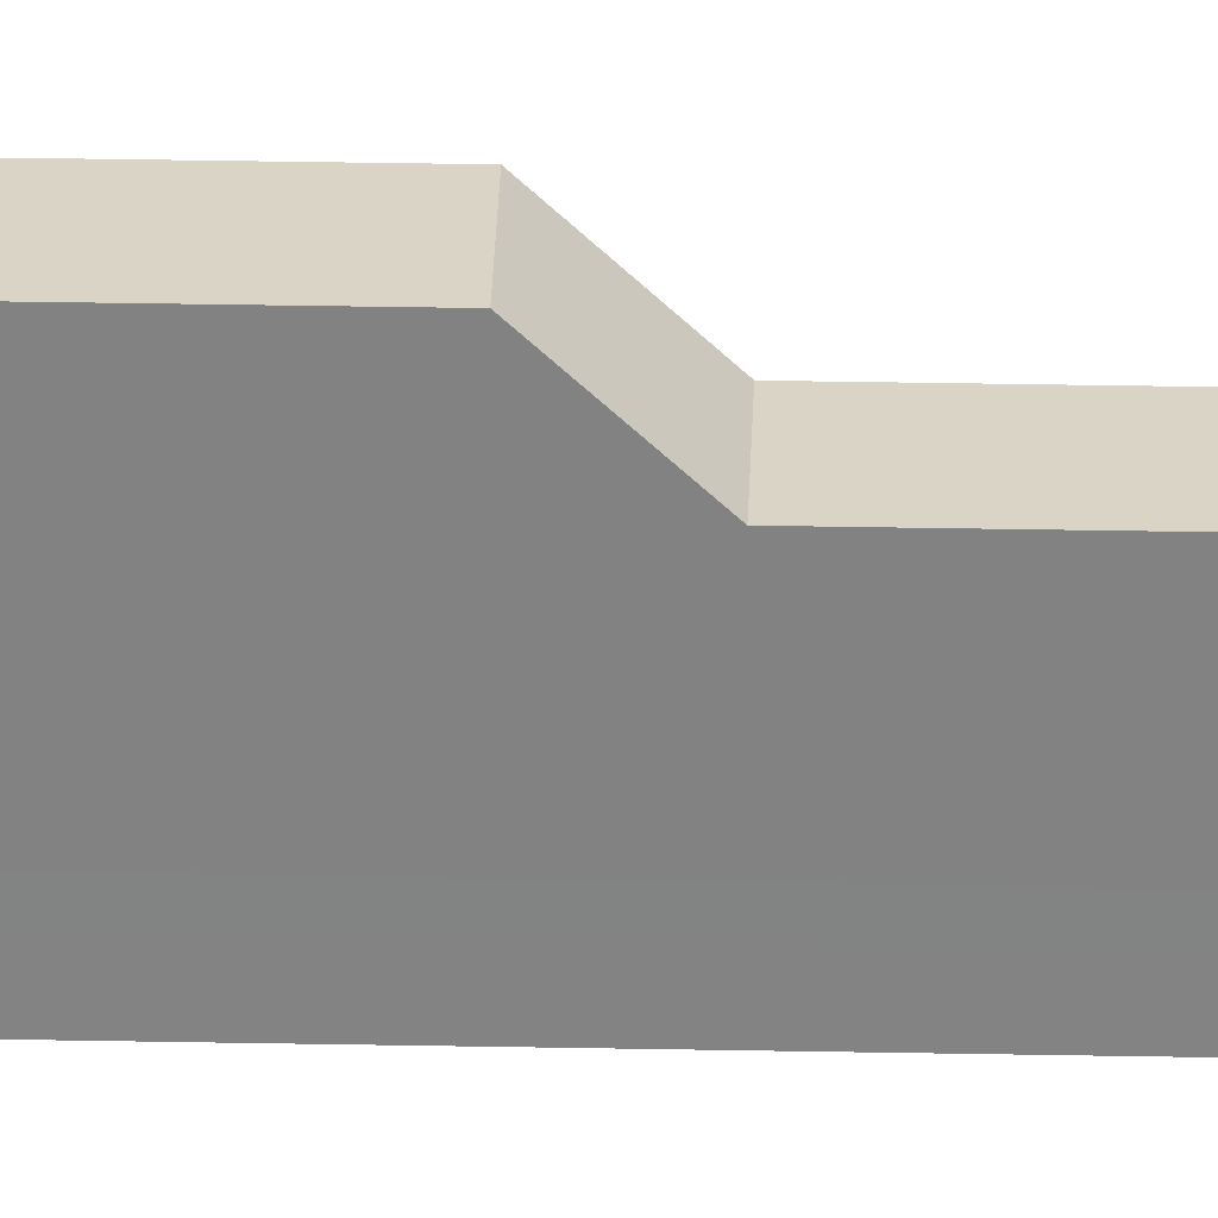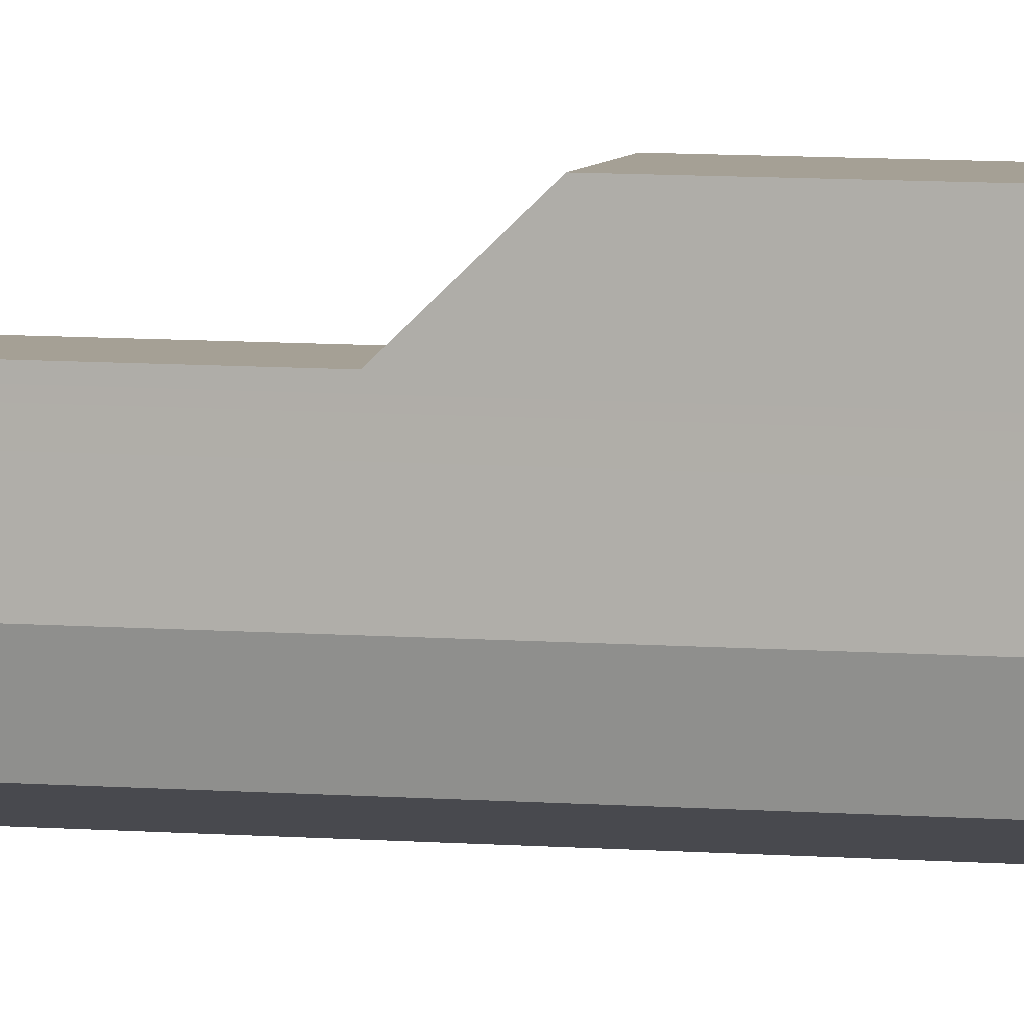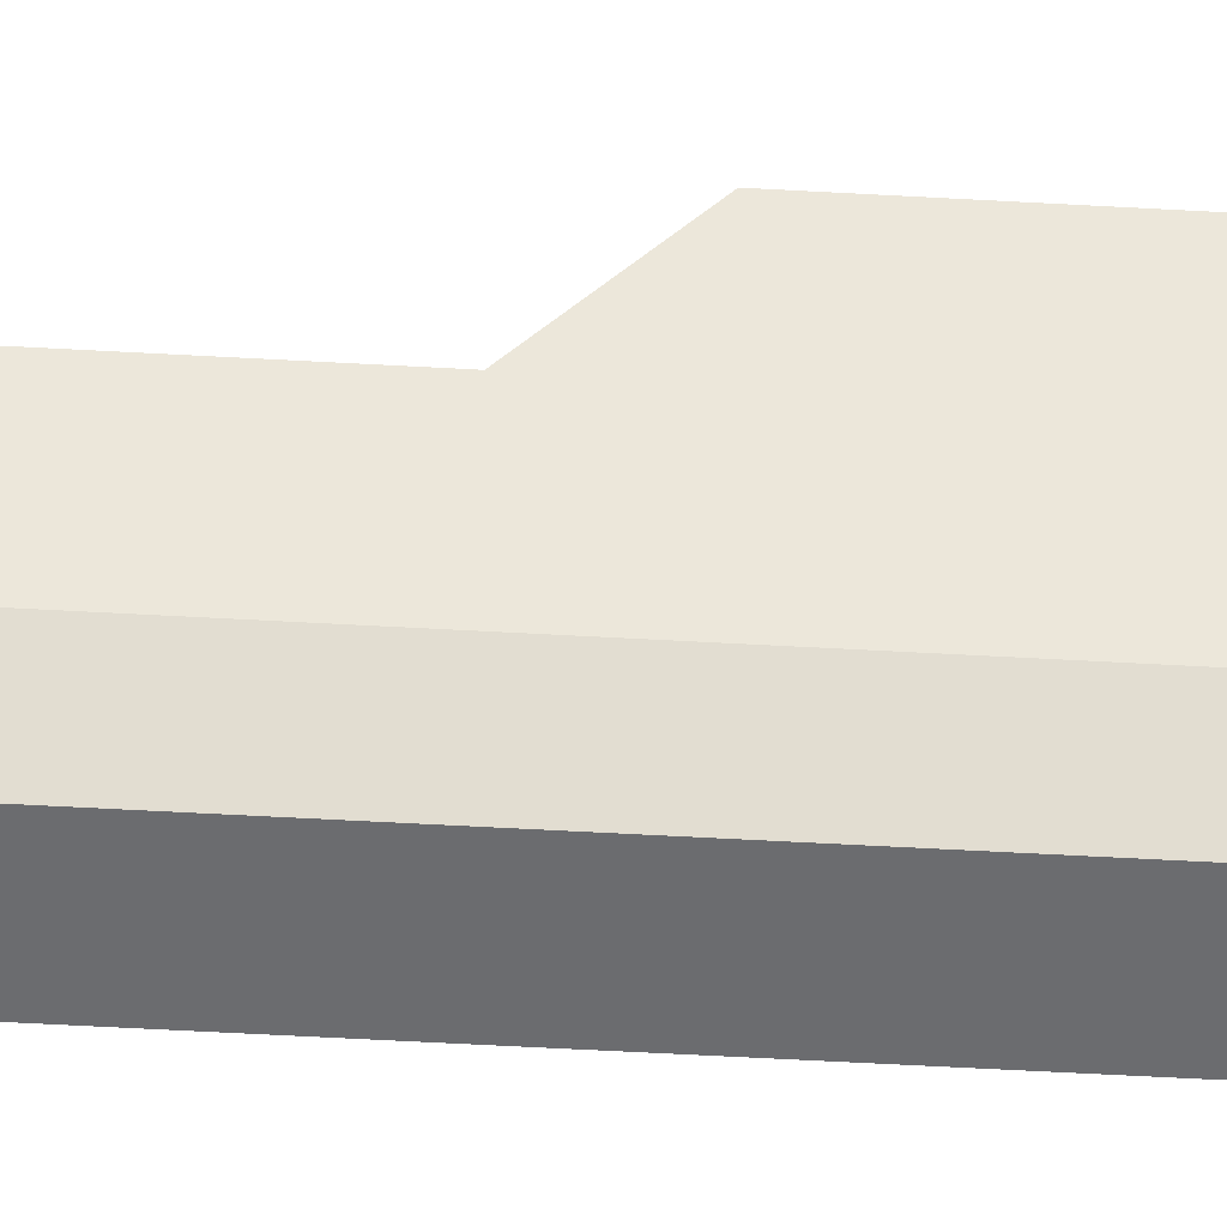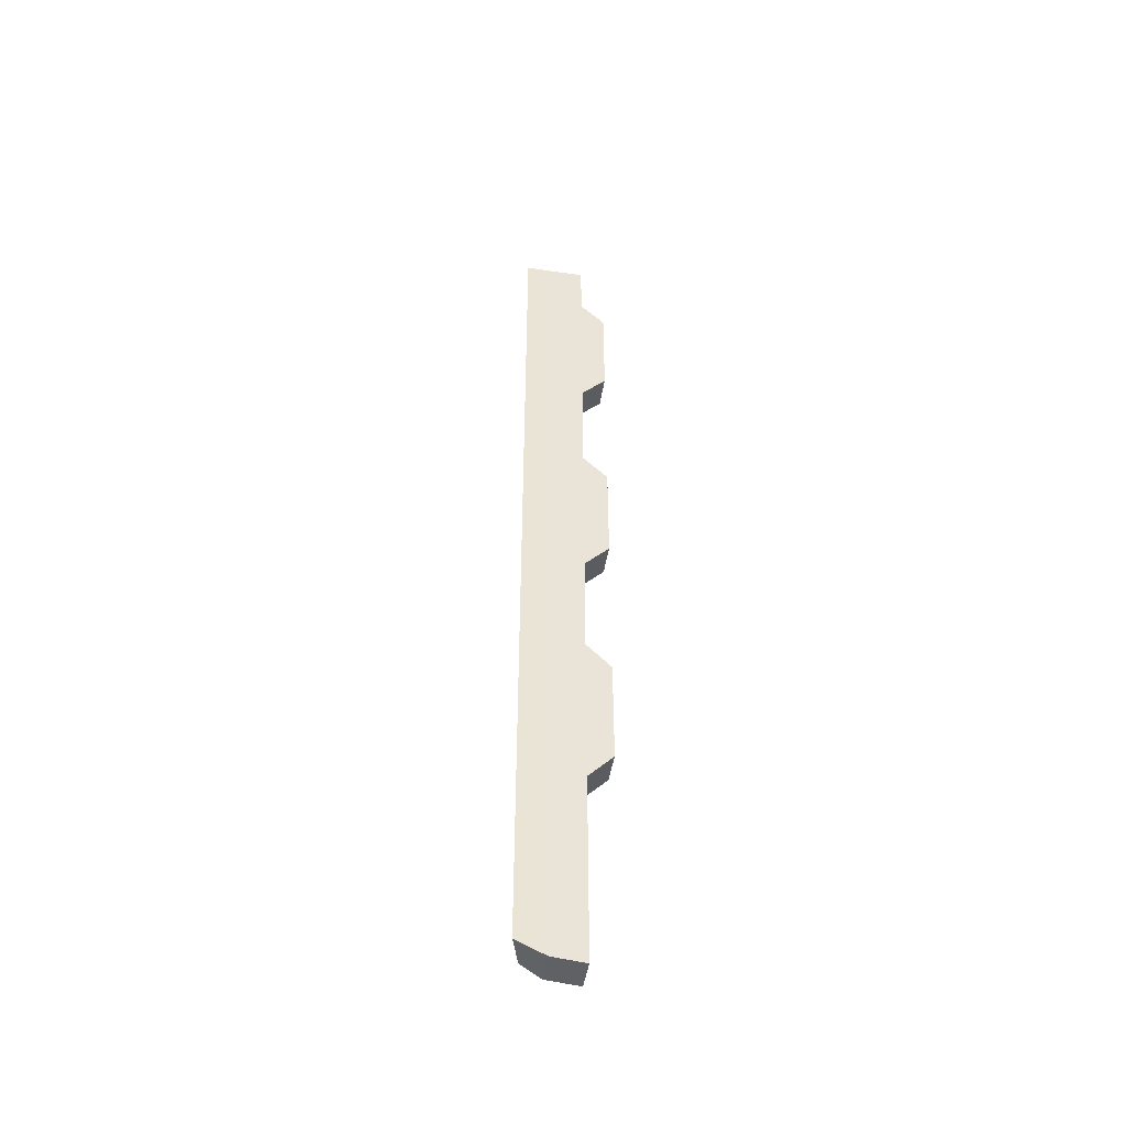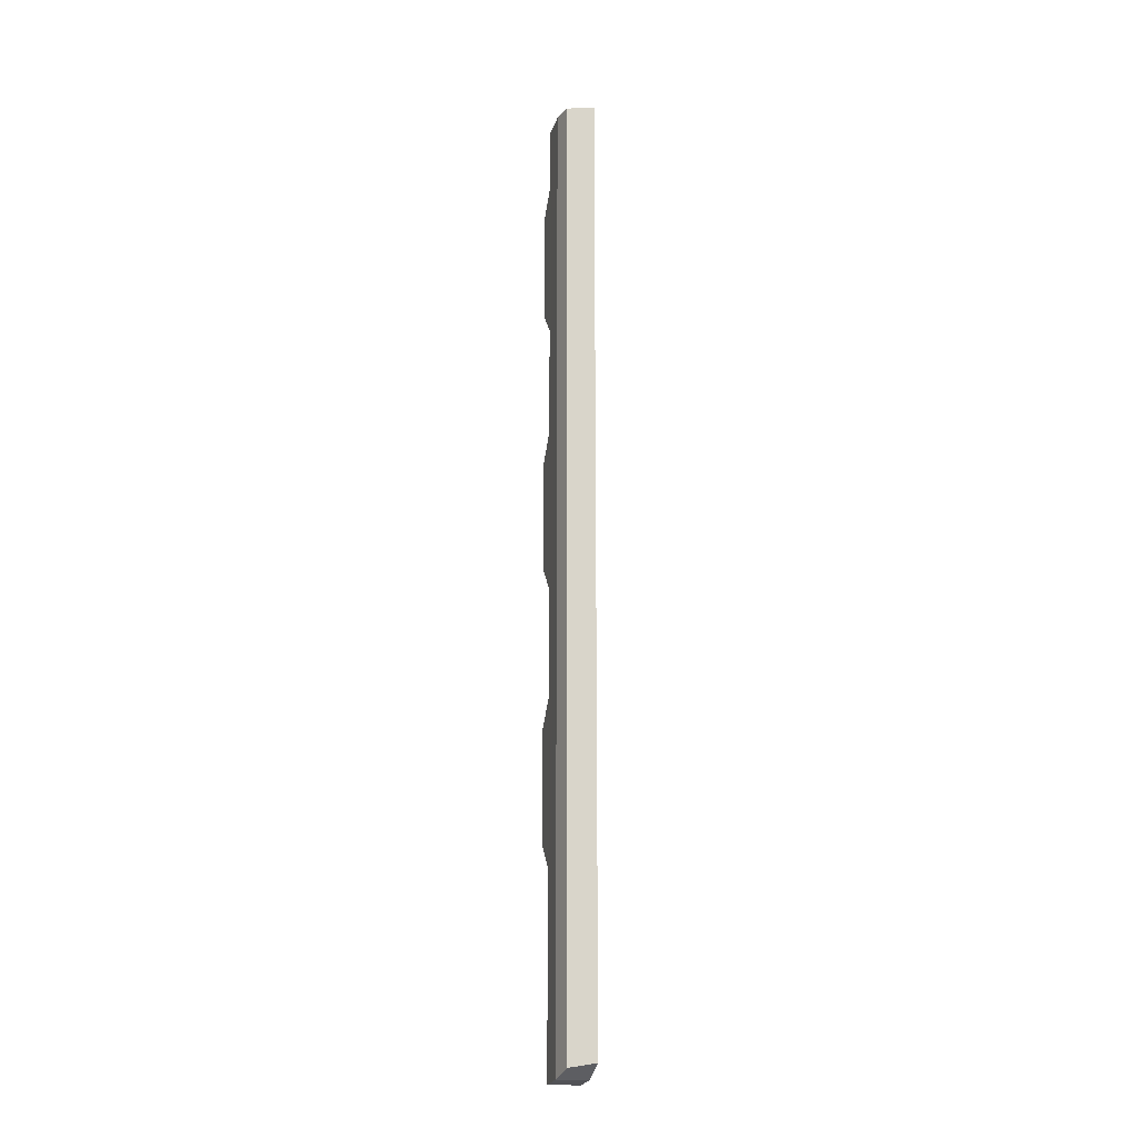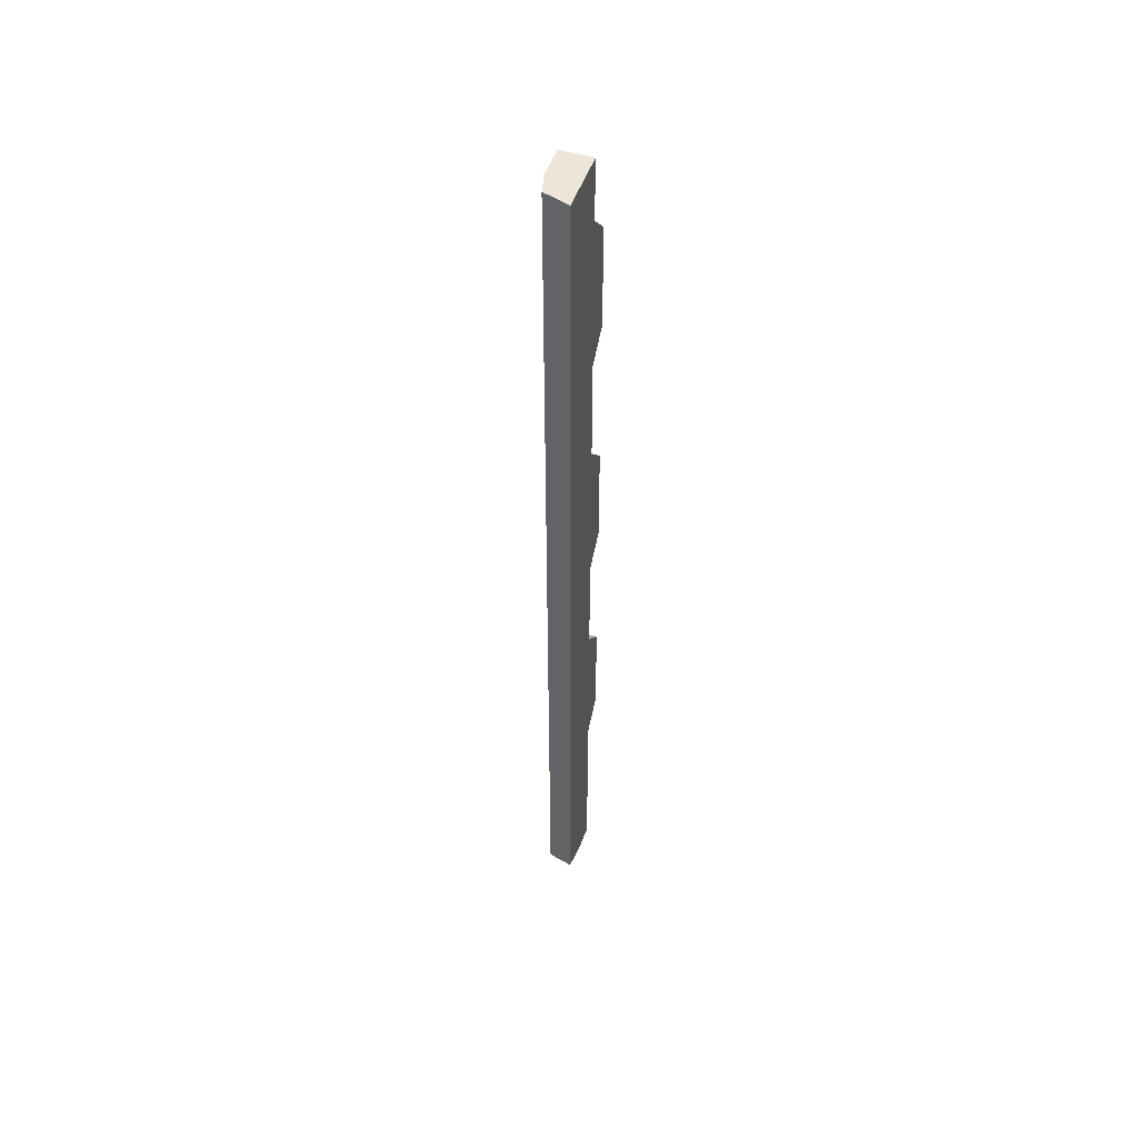
<metadata>
{"format":"obj","ext":"obj","renderer":"f3d","projection":"perspective","resolution":1024,"background":"white","views":[{"elev":28.9,"azim":-88.3,"up":"+Z"},{"elev":5.9,"azim":106.6,"up":"+Z"},{"elev":-35.0,"azim":85.1,"up":"+Z"},{"elev":-47.7,"azim":-99.2,"up":"+Y"},{"elev":-17.2,"azim":166.2,"up":"+Y"},{"elev":49.7,"azim":-161.3,"up":"+Y"}]}
</metadata>
<code>
g Wpn_L_Side_Mod
v 0.02369 0.2936 -0.3261
v 0.02375 0.2937 -0.301
v -0.0004727 0.2937 -0.301
v -0.0005073 0.2937 -0.3486
v 0.01968 0.2937 -0.3418
v -0.0005073 0.2937 -0.3486
v 0.02369 0.2936 -0.3261
v -0.0004727 0.2937 -0.301
v 0.02366 -0.1735 -0.301
v 0.02375 -0.2777 -0.282
v 0.02375 -0.1935 -0.282
v 0.02366 -0.2978 -0.301
v 0.02369 -0.4455 -0.326
v 0.02375 -0.4478 -0.301
v 0.02366 -0.08837 -0.301
v 0.02366 0.03595 -0.301
v 0.02375 -0.06829 -0.282
v 0.02375 0.01587 -0.282
v 0.02369 0.2936 -0.3261
v 0.02366 0.121 -0.301
v 0.02366 0.2454 -0.301
v 0.02375 0.2937 -0.301
v 0.02375 0.1411 -0.282
v 0.02375 0.2253 -0.282
v 0.01968 0.2937 -0.3418
v 0.01969 -0.4384 -0.3417
v 0.02369 -0.4455 -0.326
v 0.02369 0.2936 -0.3261
v -0.0003848 -0.08837 -0.301
v -0.0004727 0.01587 -0.282
v -0.0004727 -0.06829 -0.282
v -0.0003848 0.03595 -0.301
v -0.0005073 0.2937 -0.3486
v -0.0003848 0.121 -0.301
v -0.000507 -0.4352 -0.3485
v -0.0003848 -0.1735 -0.301
v -0.0003847 0.2454 -0.301
v -0.0004727 0.2937 -0.301
v -0.0004727 0.1411 -0.282
v -0.0004727 0.2253 -0.282
v -0.0003848 -0.2978 -0.301
v -0.0004179 -0.4455 -0.3261
v -0.0004732 -0.448 -0.301
v -0.0004727 -0.2777 -0.282
v -0.0004727 -0.1935 -0.282
v -0.0003848 -0.2978 -0.301
v -0.0004727 -0.2777 -0.282
v 0.02375 -0.2777 -0.282
v 0.02366 -0.2978 -0.301
v 0.02366 -0.1735 -0.301
v 0.02375 -0.1935 -0.282
v -0.0004727 -0.1935 -0.282
v -0.0003848 -0.1735 -0.301
v -0.0003848 -0.1735 -0.301
v -0.0003848 -0.08837 -0.301
v 0.02366 -0.08837 -0.301
v 0.02366 -0.1735 -0.301
v 0.02366 -0.08837 -0.301
v -0.0003848 -0.08837 -0.301
v -0.0004727 -0.06829 -0.282
v 0.02375 -0.06829 -0.282
v -0.0004727 -0.06829 -0.282
v -0.0004727 0.01587 -0.282
v 0.02375 0.01587 -0.282
v 0.02375 -0.06829 -0.282
v -0.0003848 0.03595 -0.301
v 0.02366 0.03595 -0.301
v 0.02375 0.01587 -0.282
v -0.0004727 0.01587 -0.282
v -0.0004727 0.1411 -0.282
v -0.0004727 0.2253 -0.282
v 0.02375 0.2253 -0.282
v 0.02375 0.1411 -0.282
v -0.0004727 0.2253 -0.282
v -0.0003847 0.2454 -0.301
v 0.02366 0.2454 -0.301
v 0.02375 0.2253 -0.282
v -0.0004179 -0.4455 -0.3261
v 0.02369 -0.4455 -0.326
v 0.01969 -0.4384 -0.3417
v -0.000507 -0.4352 -0.3485
v -0.0004179 -0.4455 -0.3261
v -0.0004732 -0.448 -0.301
v 0.02375 -0.4478 -0.301
v 0.02369 -0.4455 -0.326
v -0.0004732 -0.448 -0.301
v -0.0003848 -0.2978 -0.301
v 0.02366 -0.2978 -0.301
v 0.02375 -0.4478 -0.301
v -0.0003848 0.03595 -0.301
v -0.0003848 0.121 -0.301
v 0.02366 0.121 -0.301
v 0.02366 0.03595 -0.301
v 0.02375 0.1411 -0.282
v 0.02366 0.121 -0.301
v -0.0003848 0.121 -0.301
v -0.0004727 0.1411 -0.282
v -0.0003847 0.2454 -0.301
v -0.0004727 0.2937 -0.301
v 0.02375 0.2937 -0.301
v 0.02366 0.2454 -0.301
v 0.02375 -0.1935 -0.282
v 0.02375 -0.2777 -0.282
v -0.0004727 -0.2777 -0.282
v -0.0004727 -0.1935 -0.282
v -0.000507 -0.4352 -0.3485
v 0.01969 -0.4384 -0.3417
v 0.01968 0.2937 -0.3418
v -0.0005073 0.2937 -0.3486
g Wpn_L_Side_Mod_0
f 3 2 1
f 1 5 4
f 8 7 6
f 11 10 9
f 10 12 9
f 9 12 13
f 12 14 13
f 15 9 13
f 16 15 13
f 17 15 16
f 18 17 16
f 19 16 13
f 19 20 16
f 19 21 20
f 19 22 21
f 20 21 23
f 21 24 23
f 27 26 25
f 28 27 25
f 31 30 29
f 30 32 29
f 29 32 33
f 32 34 33
f 35 29 33
f 35 36 29
f 34 37 33
f 37 38 33
f 37 34 39
f 40 37 39
f 41 36 35
f 42 41 35
f 42 43 41
f 36 41 44
f 45 36 44
f 48 47 46
f 49 48 46
f 52 51 50
f 53 52 50
f 56 55 54
f 57 56 54
f 60 59 58
f 61 60 58
f 64 63 62
f 65 64 62
f 68 67 66
f 69 68 66
f 72 71 70
f 73 72 70
f 76 75 74
f 77 76 74
f 80 79 78
f 81 80 78
f 84 83 82
f 85 84 82
f 88 87 86
f 89 88 86
f 92 91 90
f 93 92 90
f 96 95 94
f 97 96 94
f 100 99 98
f 101 100 98
f 104 103 102
f 105 104 102
f 108 107 106
f 109 108 106

</code>
